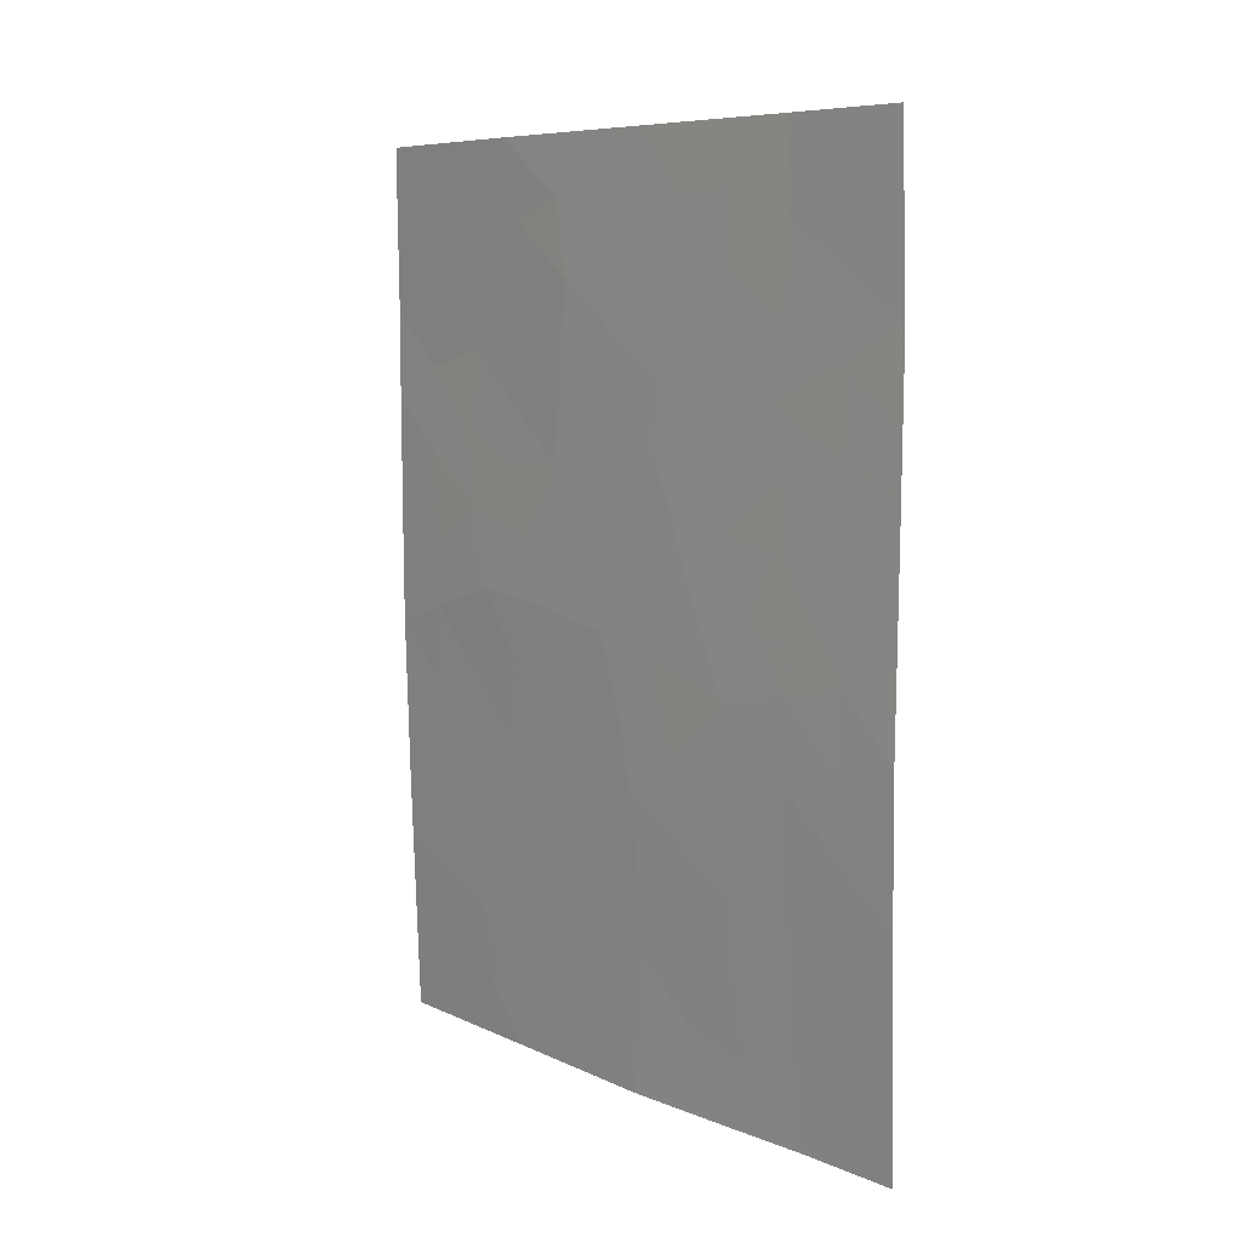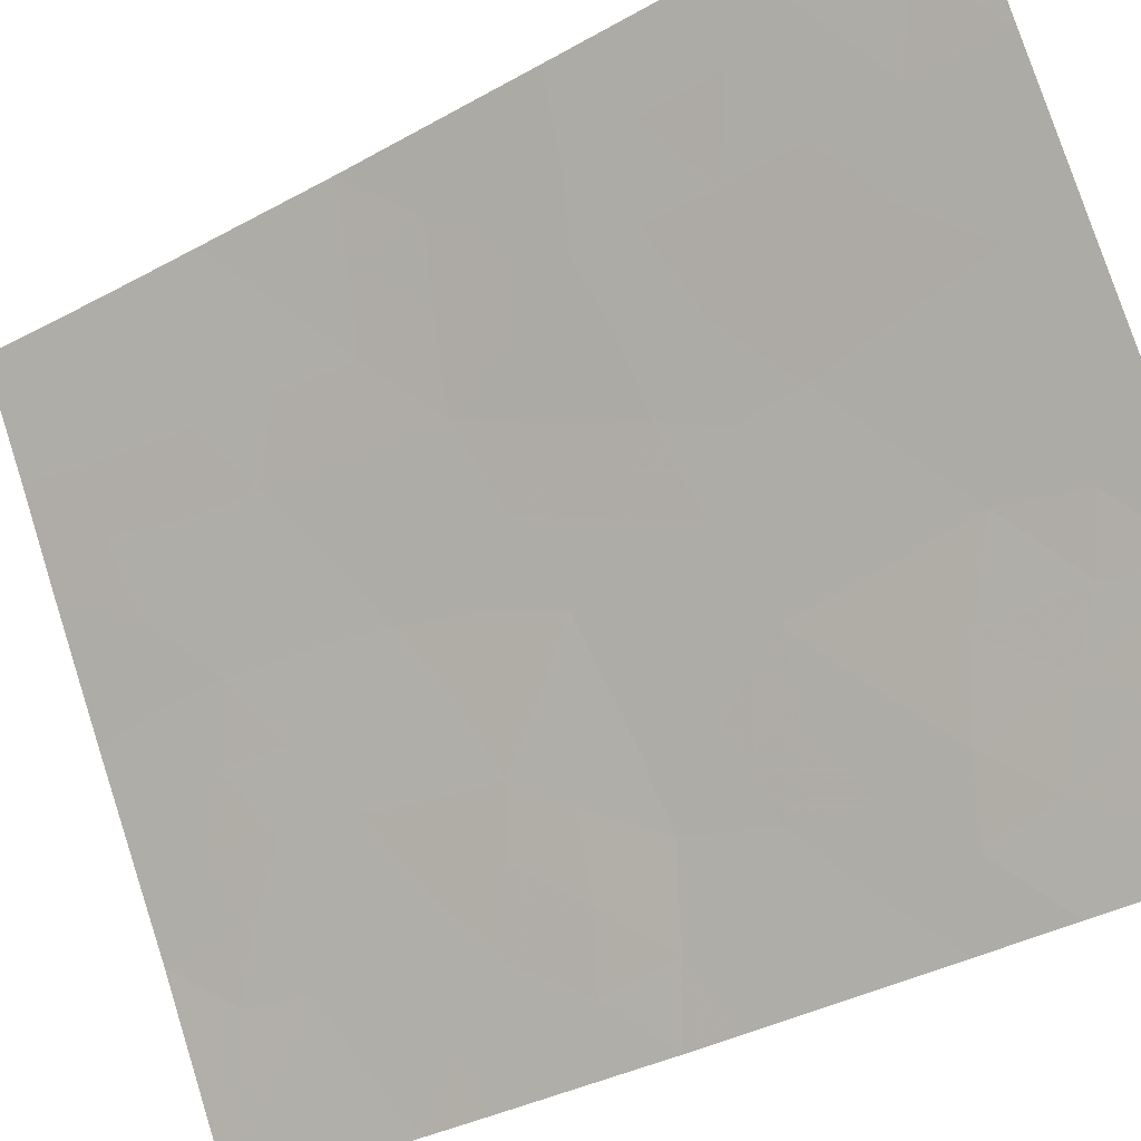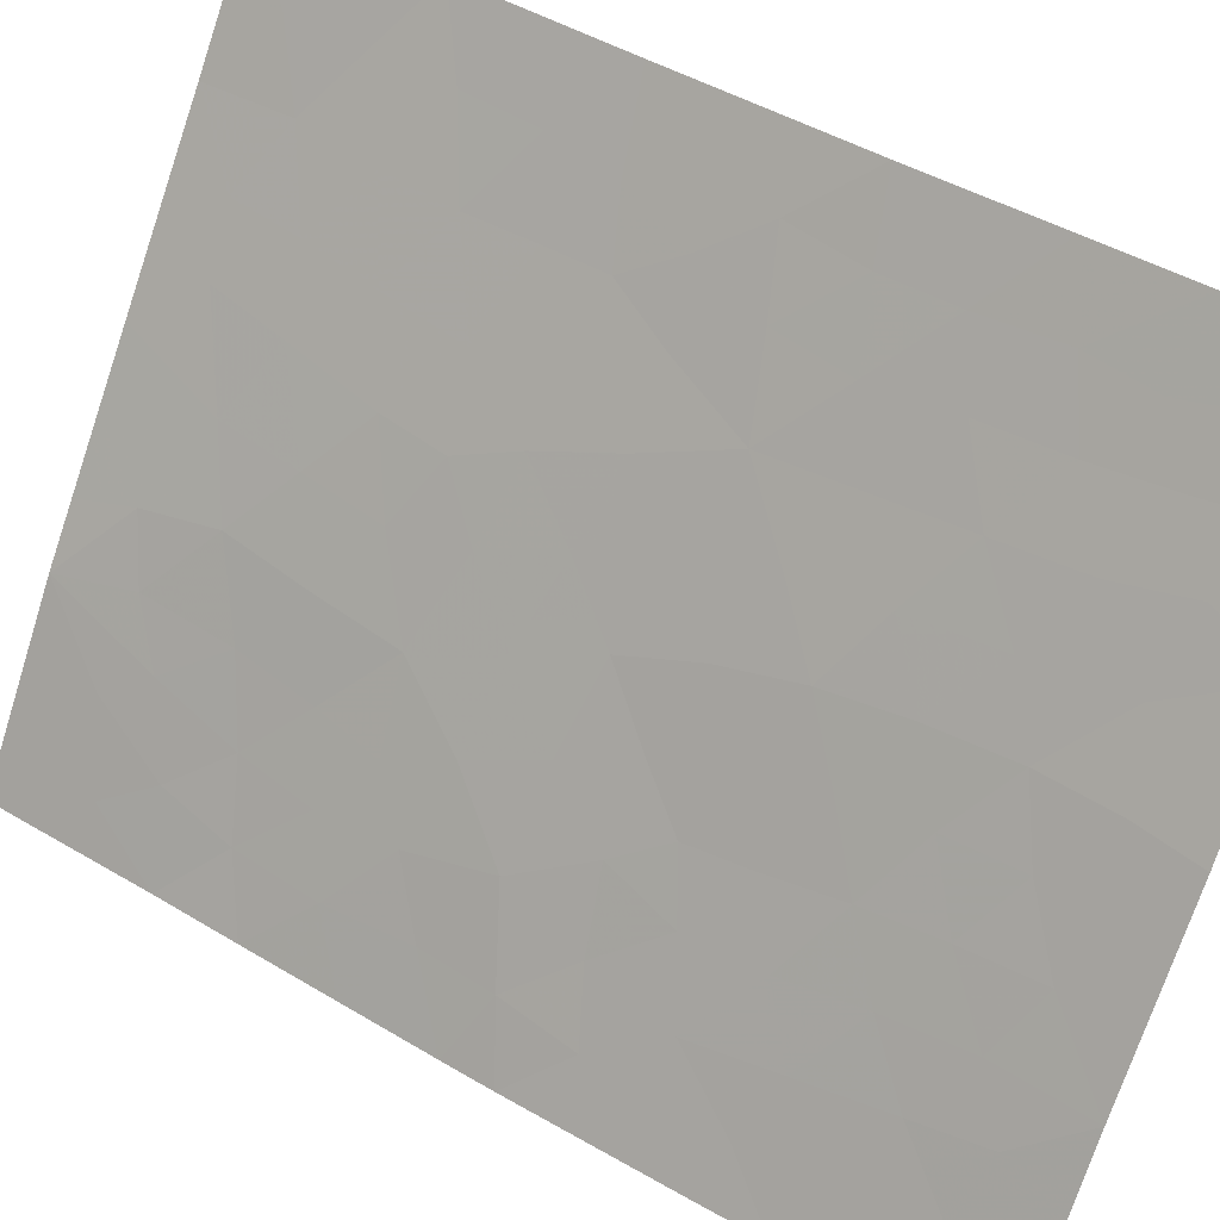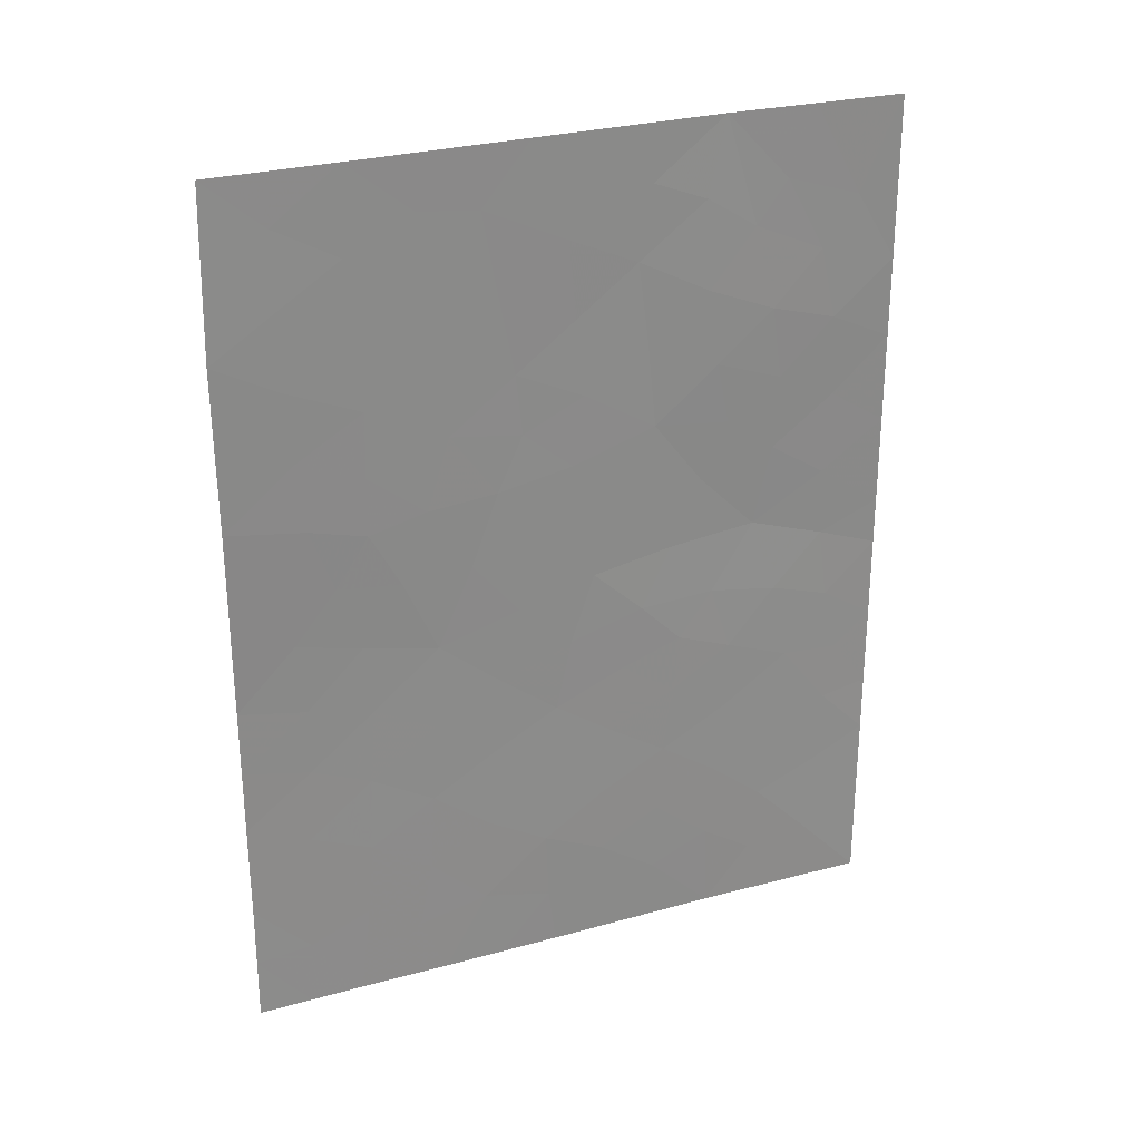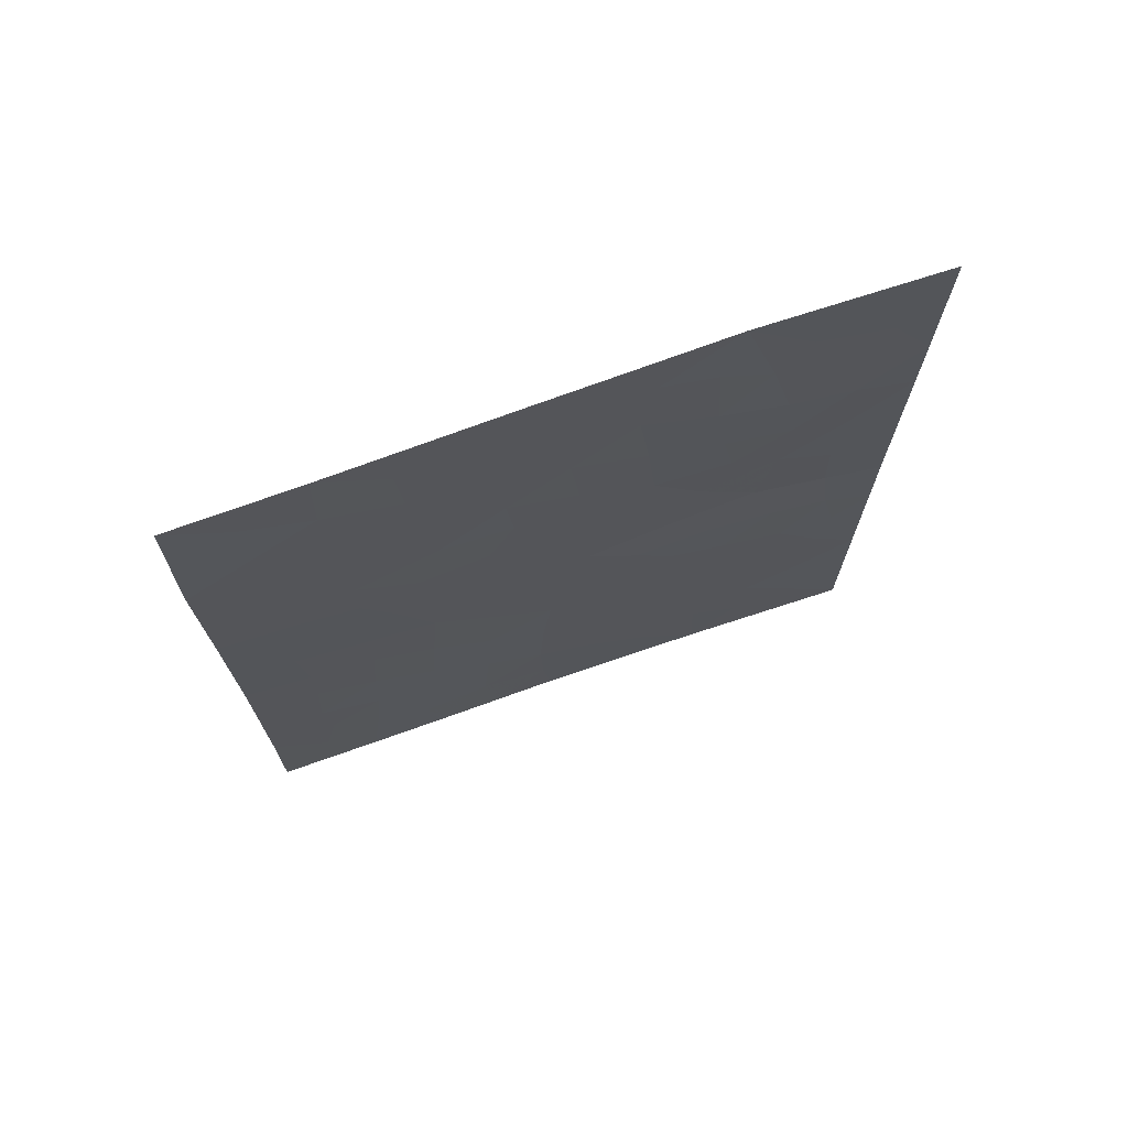
<metadata>
{"format":"obj","ext":"obj","renderer":"f3d","projection":"perspective","resolution":1024,"background":"white","views":[{"elev":7.5,"azim":-7.3,"up":"+Y"},{"elev":-37.7,"azim":125.3,"up":"+Z"},{"elev":43.0,"azim":-54.1,"up":"+Z"},{"elev":27.3,"azim":98.9,"up":"+Y"},{"elev":72.6,"azim":102.7,"up":"+Y"}]}
</metadata>
<code>
v -68.84 50 32.91
v -67.22 46.92 35.39
v -65.98 48.81 37.26
v -66.06 45.05 37.13
v -65.03 45.43 38.73
v -69.18 47.29 32.24
v -70.12 46.64 30.72
v -70.11 44.15 30.72
v -65.04 41 38.73
v -69.35 41.95 31.87
v -70.04 41.23 30.72
v -67.8 43.81 34.44
v -69.12 39.68 32.16
v -69.1 44.14 32.4
v -70.12 47.77 30.72
v -65.06 42.82 38.74
v -67.37 50 35.17
v -70.1 43.49 30.72
v -68.4 50 33.59
v -65.5 43.65 38.03
v -70.02 40.43 30.72
v -67.48 41.85 34.91
v -66.01 50 37.23
v -67.34 39.74 35.05
v -66.47 40.84 36.47
v -68.68 37.99 32.84
v -67.41 37.96 34.93
v -66.48 37.98 36.37
v -65.79 38 37.45
v -65.01 47.69 38.75
v -65.02 39.68 38.72
v -64.99 38 38.72
v -69.94 38 30.72
v -65.06 50 38.72
v -70.15 50 30.72
v -68.17 48.19 33.93
v -67.06 45.31 35.61
v -68.46 42.57 33.32
v -68.32 40.8 33.5
v -68.28 45.87 33.7
v -66.57 43.19 36.36
v -65.96 40.29 37.25
v -66.55 48.34 36.4
v -70.11 45.39 30.72
v -69.69 45.9 31.41
v -69.64 44.75 31.5
v -69.23 45.25 32.18
v -69.65 43.79 31.47
v -66.51 45.23 36.44
v -67.26 46.07 35.31
v -68.42 44.01 33.47
v -68.17 43.15 33.82
v -68.76 46.61 32.92
v -68.69 47.66 33.05
v -68.23 47.04 33.8
v -65.05 41.91 38.73
v -69.66 47.04 31.46
v -67.64 45.5 34.71
v -67.74 46.47 34.57
v -66.69 50 36.2
v -65.56 42.64 37.93
v -69.59 40.05 31.4
v -69.23 40.82 32.02
v -68 42.27 34.07
v -67.9 41.31 34.21
v -68.41 41.76 33.39
v -67.68 47.55 34.67
v -67.4 40.82 35.01
v -67.82 40.32 34.29
v -69.69 42.8 31.35
v -69.25 43.06 32.08
v -68.67 39.21 32.88
v -68.21 38.83 33.61
v -69.03 38.77 32.27
v -66.94 37.97 35.65
v -67.36 38.78 35.02
v -66.83 39.01 35.84
v -66.3 38.82 36.68
v -65.89 39.26 37.32
v -65.5 49.3 38.02
v -65.04 48.84 38.73
v -65.49 48.24 38.02
v -65.43 38.92 38.05
v -65.54 39.79 37.9
v -65.51 40.65 37.98
v -65.01 38.84 38.72
v -65.39 38 38.08
v -69.31 37.99 31.78
v -69.49 38.94 31.51
v -65.54 50 37.98
v -69.98 39.22 30.72
v -69.49 50 31.81
v -69.83 48.72 31.22
v -69.56 48.03 31.65
v -70.13 48.88 30.72
v -66.97 41.37 35.7
v -67.05 42.47 35.6
v -66.52 41.97 36.42
v -68.04 37.97 33.89
v -67.77 38.59 34.34
v -67.79 39.37 34.32
v -65.04 44.12 38.73
v -65.39 44.56 38.18
v -65.02 46.56 38.74
v -65.53 46.19 37.94
v -65.51 47.2 37.98
v -66.31 44.25 36.76
v -66.85 44.3 35.94
v -69.68 41.1 31.3
v -68.66 44.96 33.1
v -68.03 44.79 34.08
v -70.07 42.36 30.72
v -68.68 48.91 33.11
v -68.27 49.21 33.78
v -67.88 50 34.38
v -68.83 41.3 32.69
v -66.07 45.86 37.12
v -67.42 44.52 35.03
v -67.2 43.51 35.37
v -68.74 40.27 32.81
v -67.61 42.85 34.72
v -68.26 39.82 33.57
v -68.86 45.75 32.77
v -69.26 46.28 32.12
v -66.06 42.43 37.16
v -66 41.35 37.22
v -65.82 44.36 37.52
v -65.62 45.26 37.81
v -66 43.42 37.26
v -66.91 40.21 35.76
v -66.63 47.34 36.28
v -66.08 46.77 37.11
v -68.74 43.21 32.91
v -66.41 39.75 36.53
v -66.51 49.27 36.47
v -69.78 41.9 31.18
v -68.87 42.29 32.65
v -66.05 47.75 37.16
v -65.55 41.7 37.93
v -66.7 46.22 36.17
v -69.29 49.05 32.13
v -67.63 48.62 34.76
v -66.98 49.18 35.75
v -69.05 48.46 32.5
v -67.08 48.16 35.6
f 44 45 46
f 51 52 133
f 53 54 55
f 56 139 61
f 58 59 50
f 62 109 63
f 64 65 66
f 55 67 59
f 65 68 69
f 75 76 77
f 134 79 78
f 80 81 82
f 83 79 84
f 42 85 84
f 86 87 83
f 74 88 89
f 3 23 80
f 89 91 62
f 35 92 93
f 96 97 98
f 99 73 100
f 101 76 100
f 5 102 103
f 104 105 106
f 49 107 108
f 110 111 51
f 82 106 138
f 48 14 71
f 115 142 114
f 118 108 119
f 63 116 120
f 52 121 64
f 1 19 114
f 120 122 72
f 101 122 69
f 53 123 124
f 98 125 126
f 121 119 97
f 103 127 128
f 107 127 129
f 118 111 58
f 125 129 61
f 54 144 113
f 123 110 47
f 45 57 124
f 85 126 139
f 105 128 117
f 23 3 135
f 135 43 143
f 8 44 46
f 44 7 45
f 46 45 47
f 2 140 50
f 14 51 133
f 51 12 52
f 133 52 38
f 40 53 55
f 53 6 54
f 55 54 36
f 16 56 61
f 56 9 139
f 18 8 48
f 46 48 8
f 57 7 15
f 37 58 50
f 58 40 59
f 50 59 2
f 17 60 143
f 60 23 135
f 16 61 20
f 13 62 63
f 62 21 109
f 38 64 66
f 64 22 65
f 66 65 39
f 40 55 59
f 55 36 67
f 59 67 2
f 67 145 2
f 39 65 69
f 65 22 68
f 69 68 24
f 137 71 133
f 13 72 74
f 28 75 77
f 75 27 76
f 77 76 24
f 29 78 79
f 78 29 28
f 3 80 82
f 80 34 81
f 82 81 30
f 31 83 84
f 83 29 79
f 84 79 42
f 9 31 85
f 84 85 31
f 31 86 83
f 86 32 87
f 83 87 29
f 13 74 89
f 74 26 88
f 89 88 33
f 80 23 90
f 80 90 34
f 13 89 62
f 89 33 91
f 62 91 21
f 92 141 93
f 25 96 98
f 96 22 97
f 98 97 41
f 27 99 100
f 99 26 73
f 73 101 100
f 101 24 76
f 100 76 27
f 102 20 103
f 20 102 16
f 30 104 106
f 104 5 105
f 106 105 132
f 37 49 108
f 49 4 107
f 108 107 41
f 21 11 109
f 14 110 51
f 110 40 111
f 51 111 12
f 3 82 138
f 82 30 106
f 138 106 132
f 11 112 136
f 112 18 70
f 18 48 70
f 71 14 133
f 113 1 114
f 113 114 36
f 19 115 114
f 115 17 142
f 10 137 116
f 116 66 39
f 15 94 57
f 12 118 119
f 118 37 108
f 119 108 41
f 13 63 120
f 120 116 39
f 38 52 64
f 52 12 121
f 64 121 22
f 13 120 72
f 120 39 122
f 72 122 73
f 24 101 69
f 101 73 122
f 69 122 39
f 6 53 124
f 53 40 123
f 124 123 47
f 25 98 126
f 98 41 125
f 22 121 97
f 121 12 119
f 97 119 41
f 5 103 128
f 103 20 127
f 128 127 4
f 41 107 129
f 107 4 127
f 129 127 20
f 24 68 130
f 68 22 96
f 130 68 96
f 37 118 58
f 118 12 111
f 58 111 40
f 125 41 129
f 61 129 20
f 3 138 43
f 36 54 113
f 54 6 144
f 1 144 141
f 123 40 110
f 47 110 14
f 47 45 124
f 45 7 57
f 124 57 6
f 134 42 79
f 9 85 139
f 85 42 126
f 130 25 134
f 77 134 78
f 132 105 117
f 105 5 128
f 117 128 4
f 132 140 131
f 140 2 131
f 126 42 25
f 72 73 26
f 112 70 136
f 130 134 77
f 135 3 43
f 137 133 38
f 74 72 26
f 70 48 71
f 49 117 4
f 42 134 25
f 24 130 77
f 77 78 28
f 140 132 117
f 46 47 14
f 46 14 48
f 11 136 109
f 130 96 25
f 136 70 10
f 140 117 49
f 113 144 1
f 109 136 10
f 137 66 116
f 137 38 66
f 93 141 94
f 131 2 145
f 10 70 71
f 137 10 71
f 138 131 43
f 63 109 10
f 93 95 35
f 63 10 116
f 139 125 61
f 138 132 131
f 43 131 145
f 139 126 125
f 140 37 50
f 140 49 37
f 141 92 1
f 142 143 145
f 114 142 36
f 143 60 135
f 141 144 94
f 94 144 6
f 57 94 6
f 142 17 143
f 142 145 67
f 36 142 67
f 43 145 143
f 93 94 15
f 93 15 95

</code>
